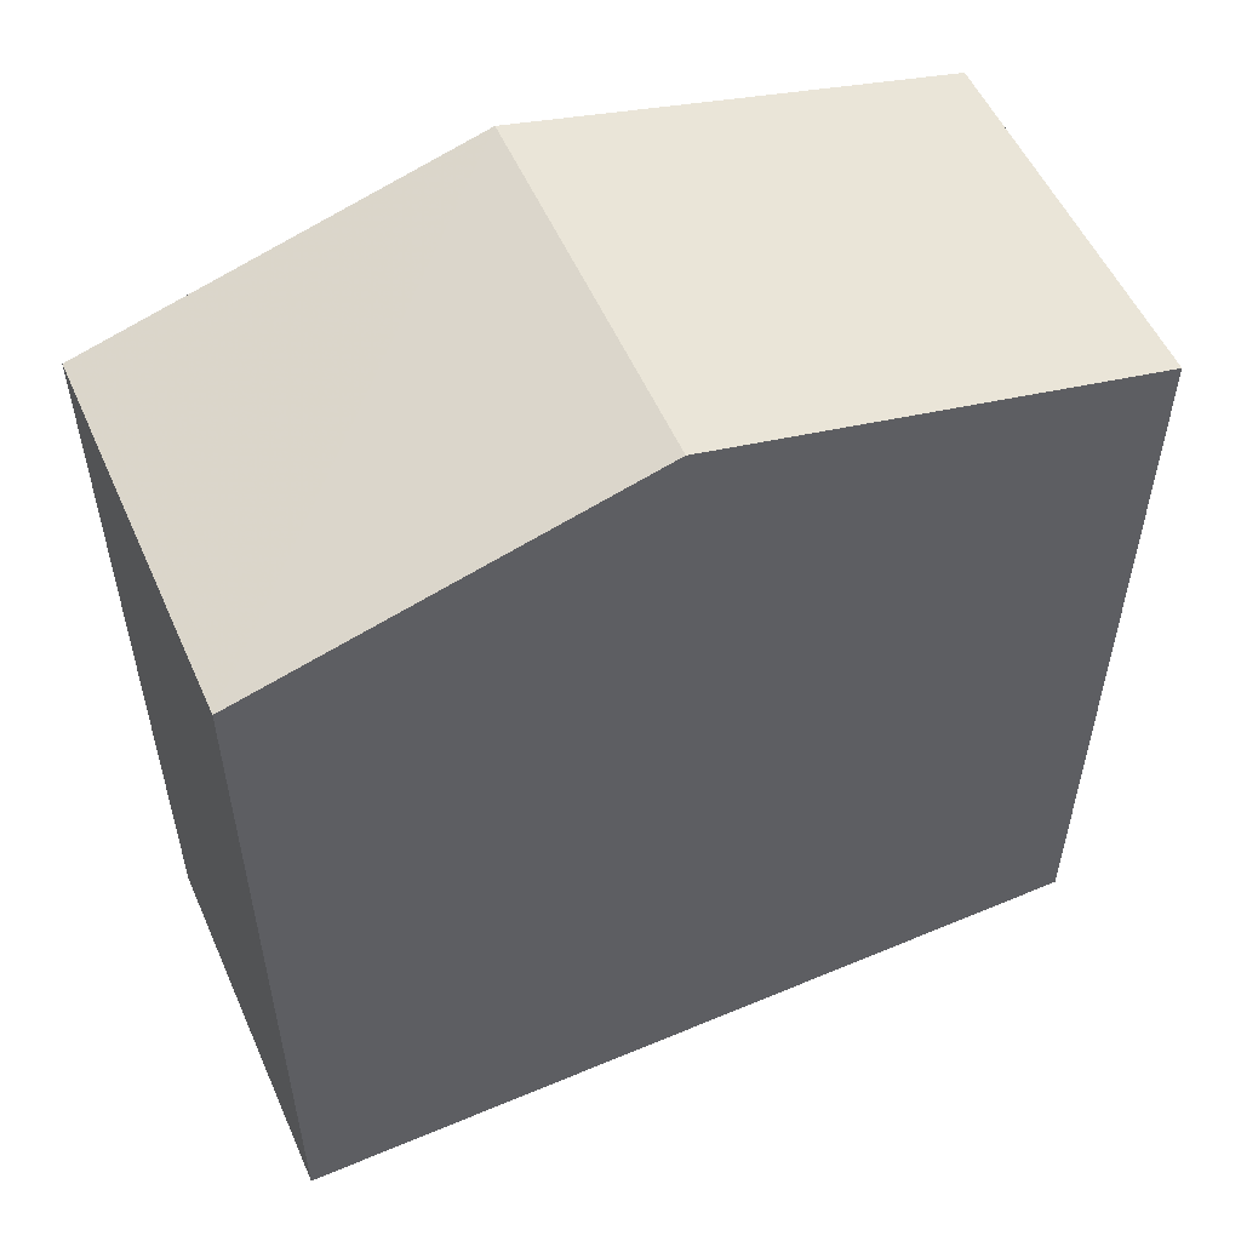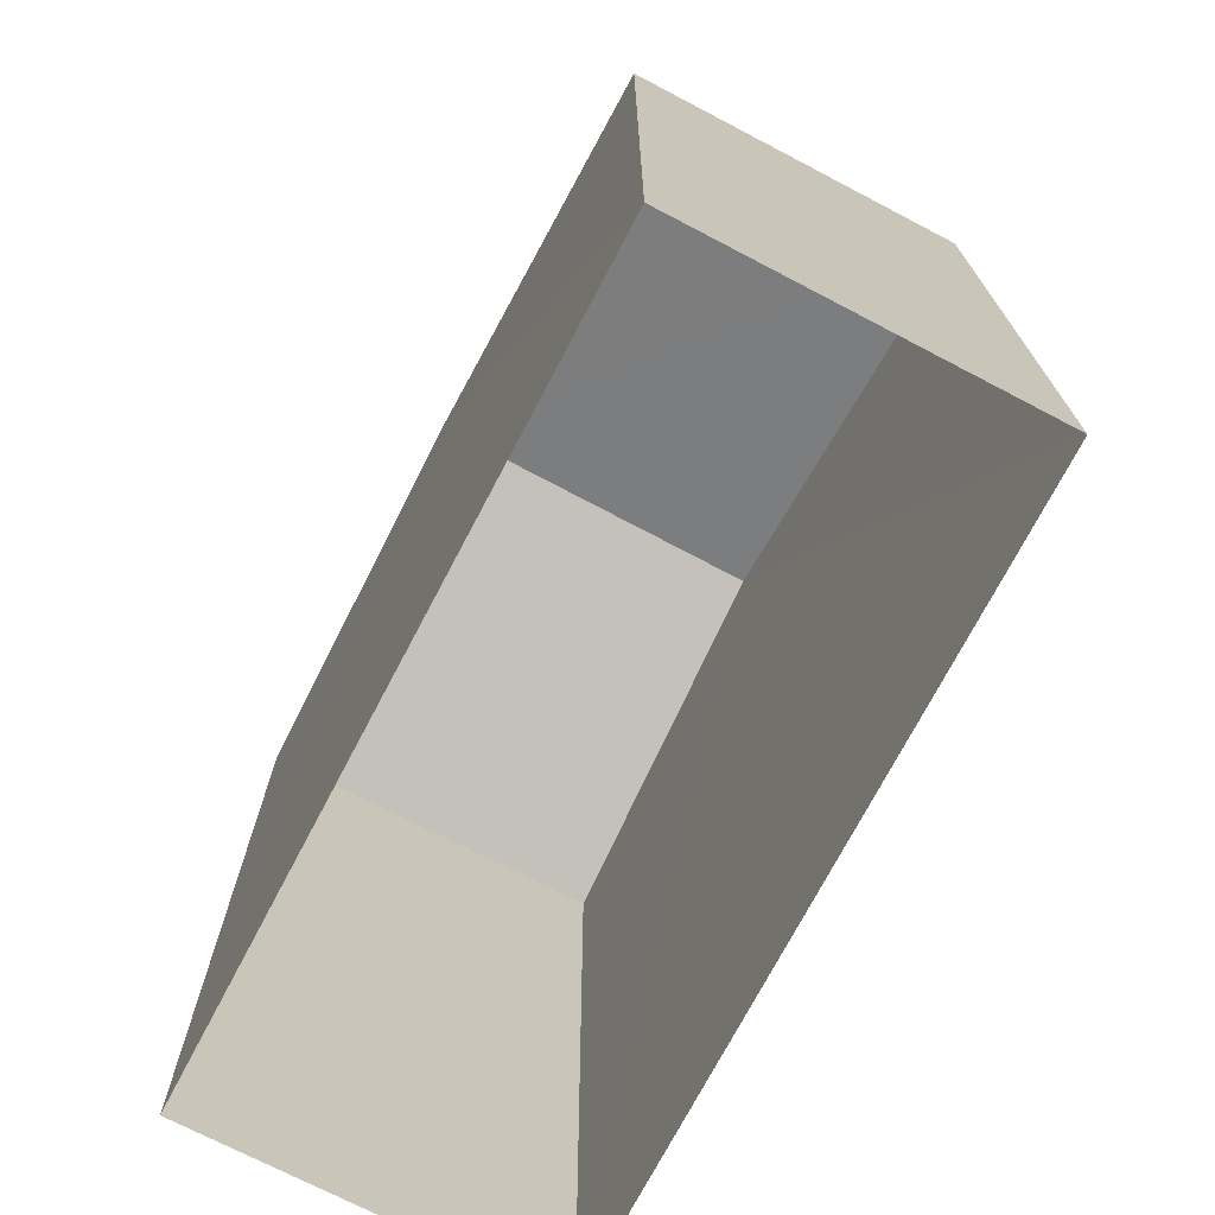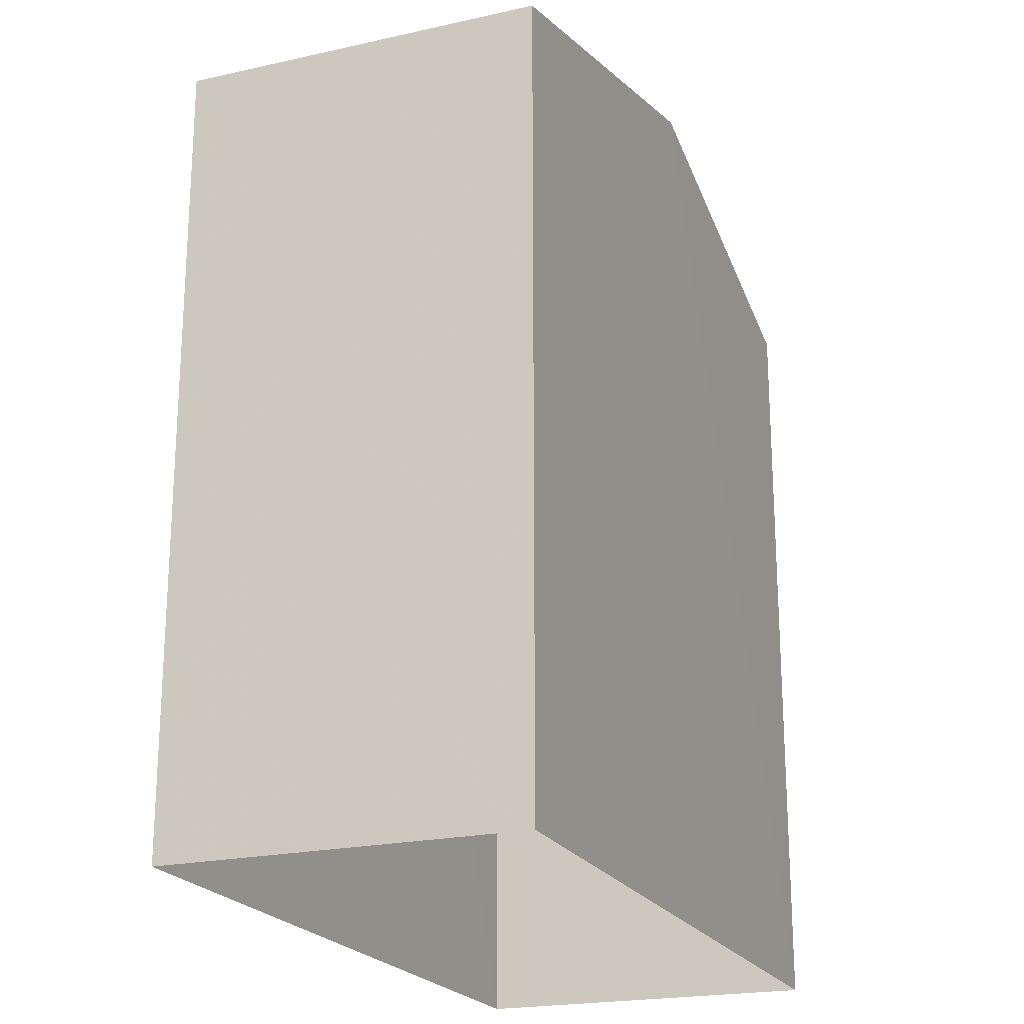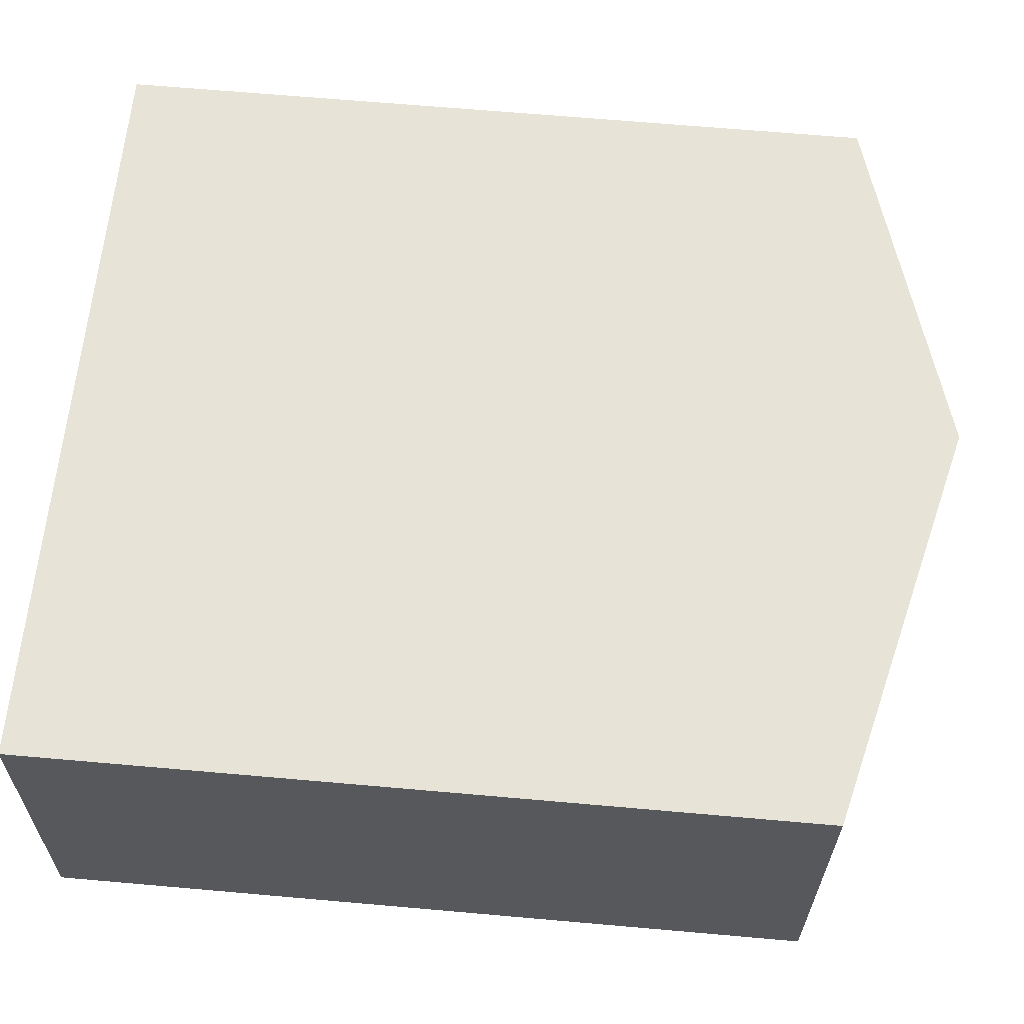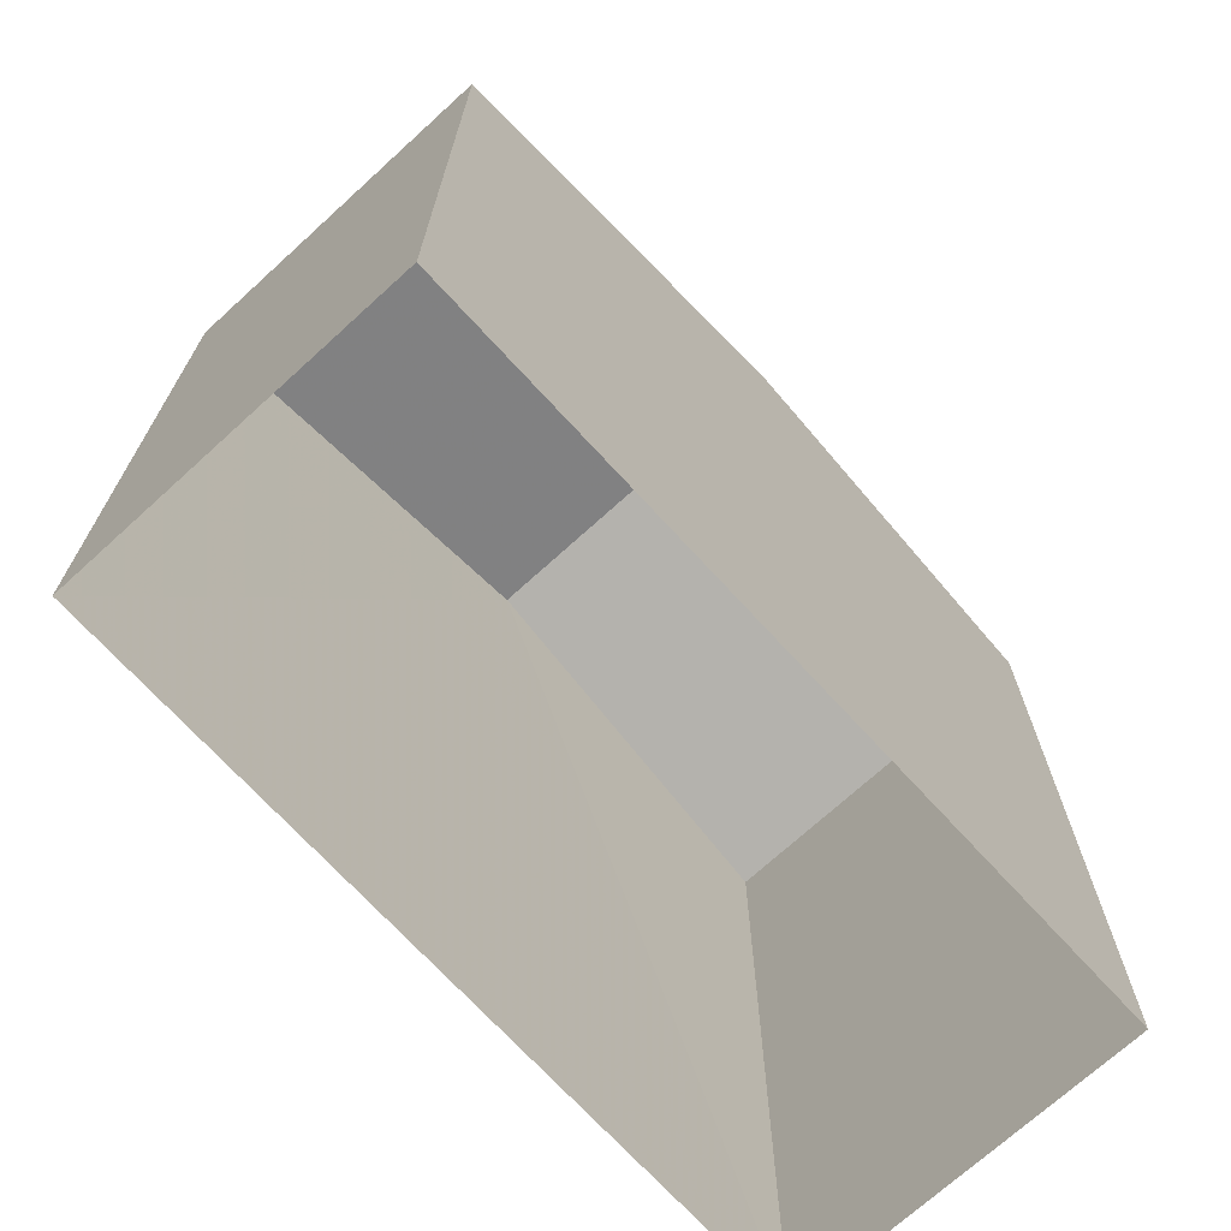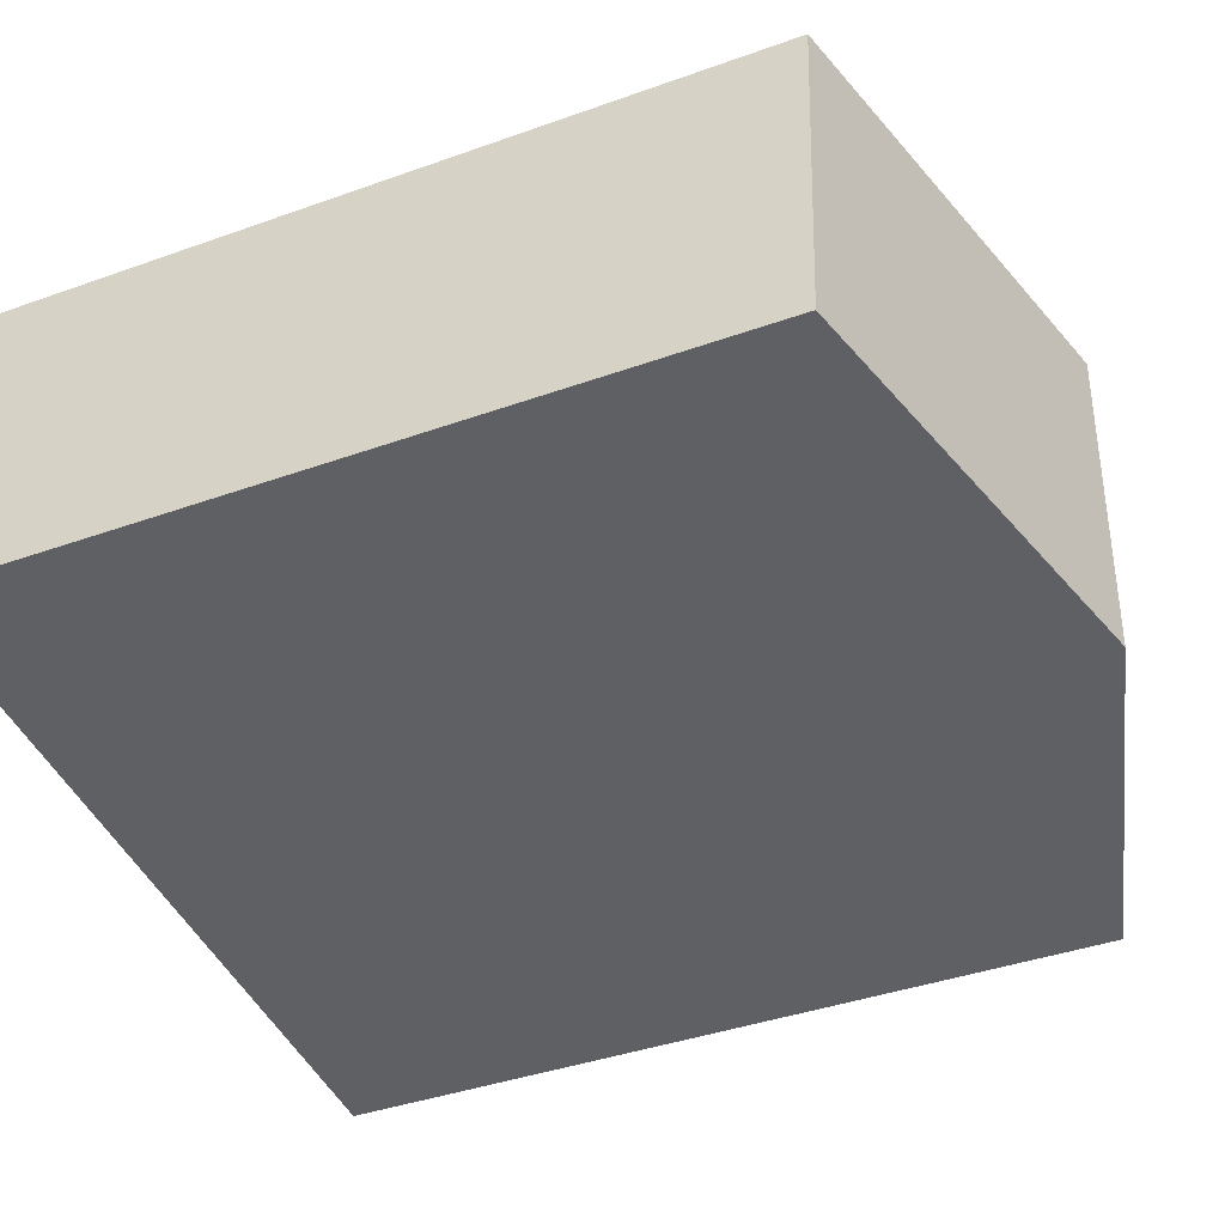
<metadata>
{"format":"obj","ext":"obj","renderer":"f3d","projection":"perspective","resolution":1024,"background":"white","views":[{"elev":54.7,"azim":151.3,"up":"+Z"},{"elev":-72.8,"azim":-122.4,"up":"+Z"},{"elev":-21.5,"azim":-72.8,"up":"+Z"},{"elev":66.5,"azim":-85.0,"up":"+Y"},{"elev":-70.7,"azim":-52.3,"up":"+Z"},{"elev":-40.2,"azim":-66.3,"up":"+Y"}]}
</metadata>
<code>
v -3.733e+05 -1.038e+05 28.67
v -3.733e+05 -1.038e+05 28.67
v -3.733e+05 -1.038e+05 28.67
v -3.733e+05 -1.038e+05 28.67
v -3.733e+05 -1.038e+05 39.26
v -3.733e+05 -1.038e+05 37.97
v -3.733e+05 -1.038e+05 39.26
v -3.733e+05 -1.038e+05 37.97
v -3.733e+05 -1.038e+05 37.97
v -3.733e+05 -1.038e+05 37.97
f 1 2 3
f 4 1 3
f 5 6 7
f 5 8 6
f 7 9 5
f 7 10 9
f 6 1 7
f 1 4 7
f 4 10 7
f 8 2 1
f 6 8 1
f 9 4 3
f 9 10 4
f 9 3 5
f 3 2 5
f 2 8 5

</code>
